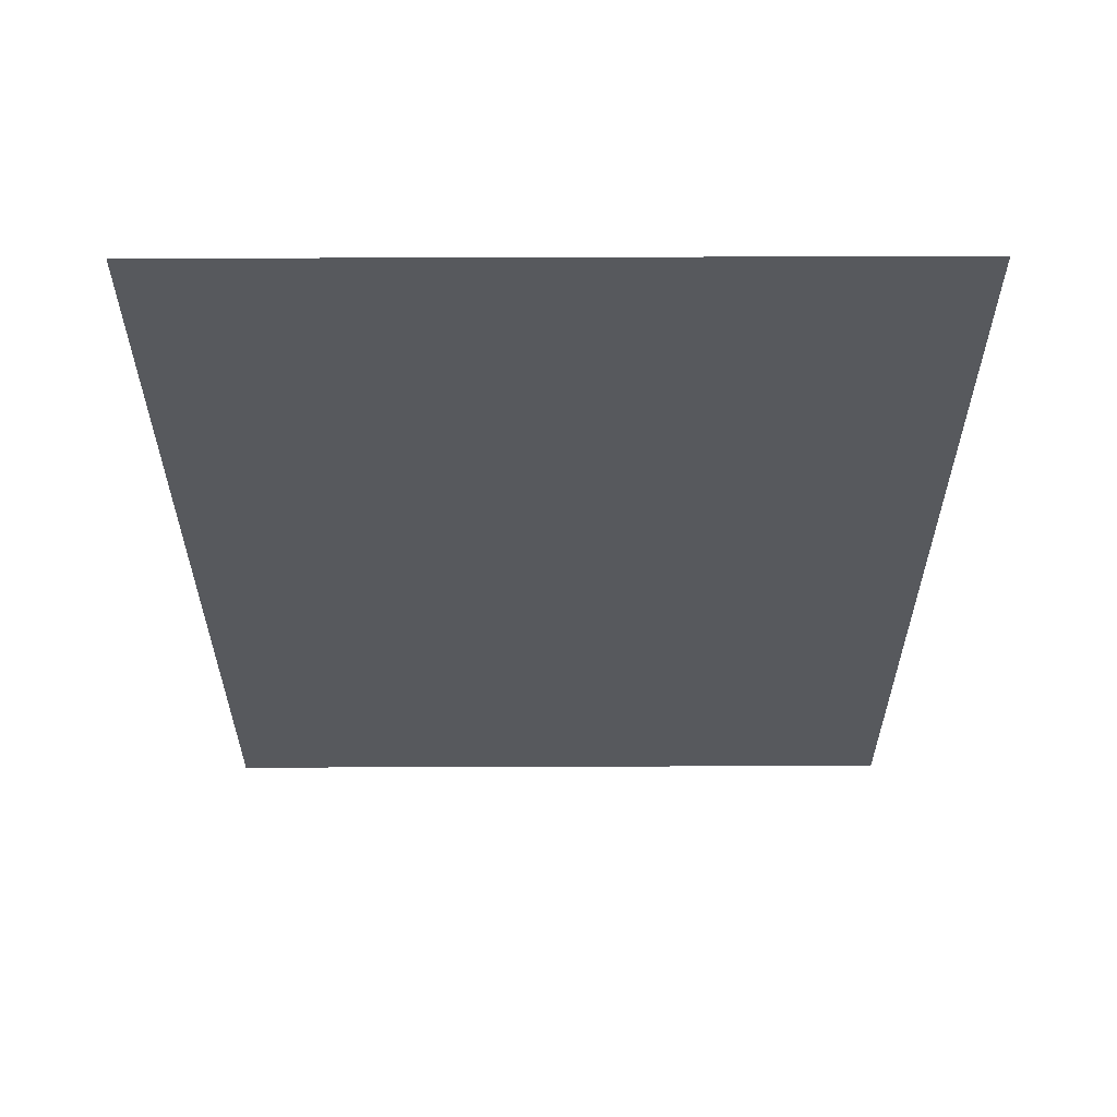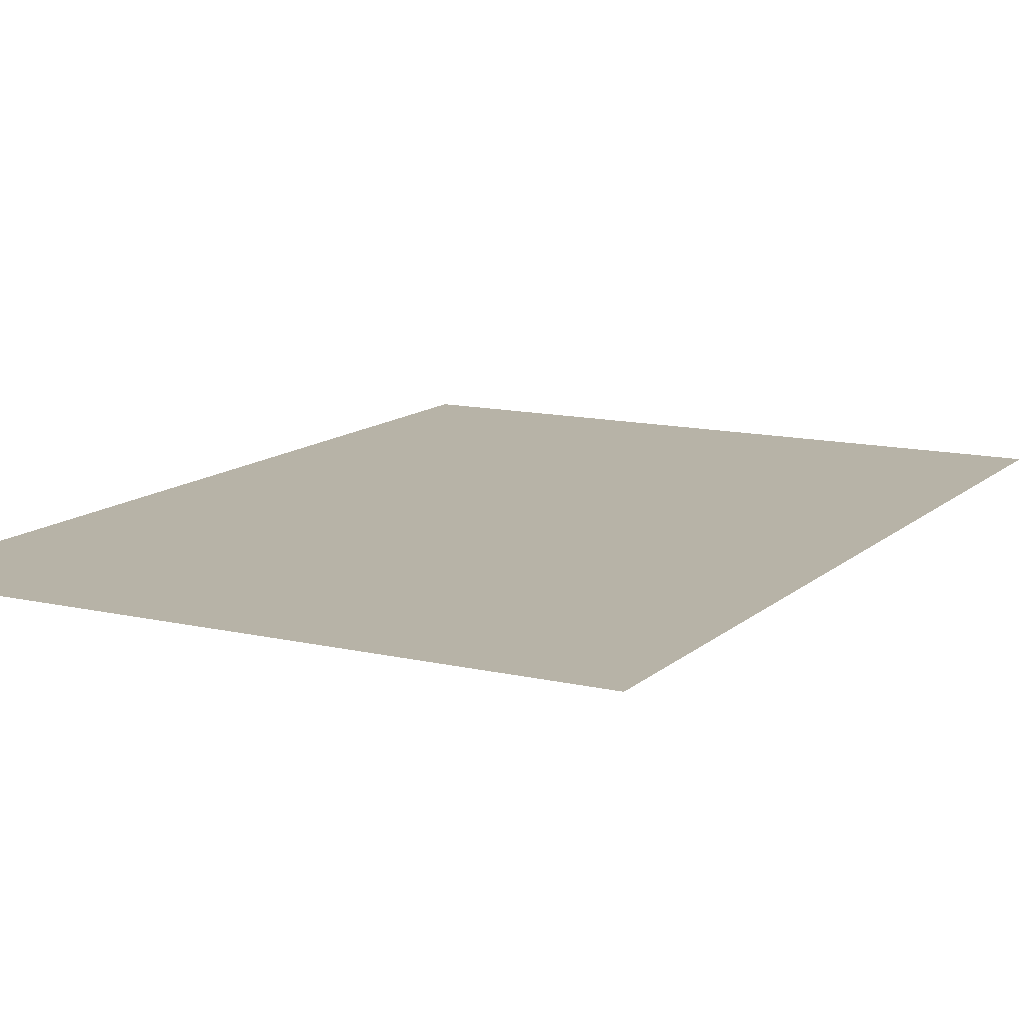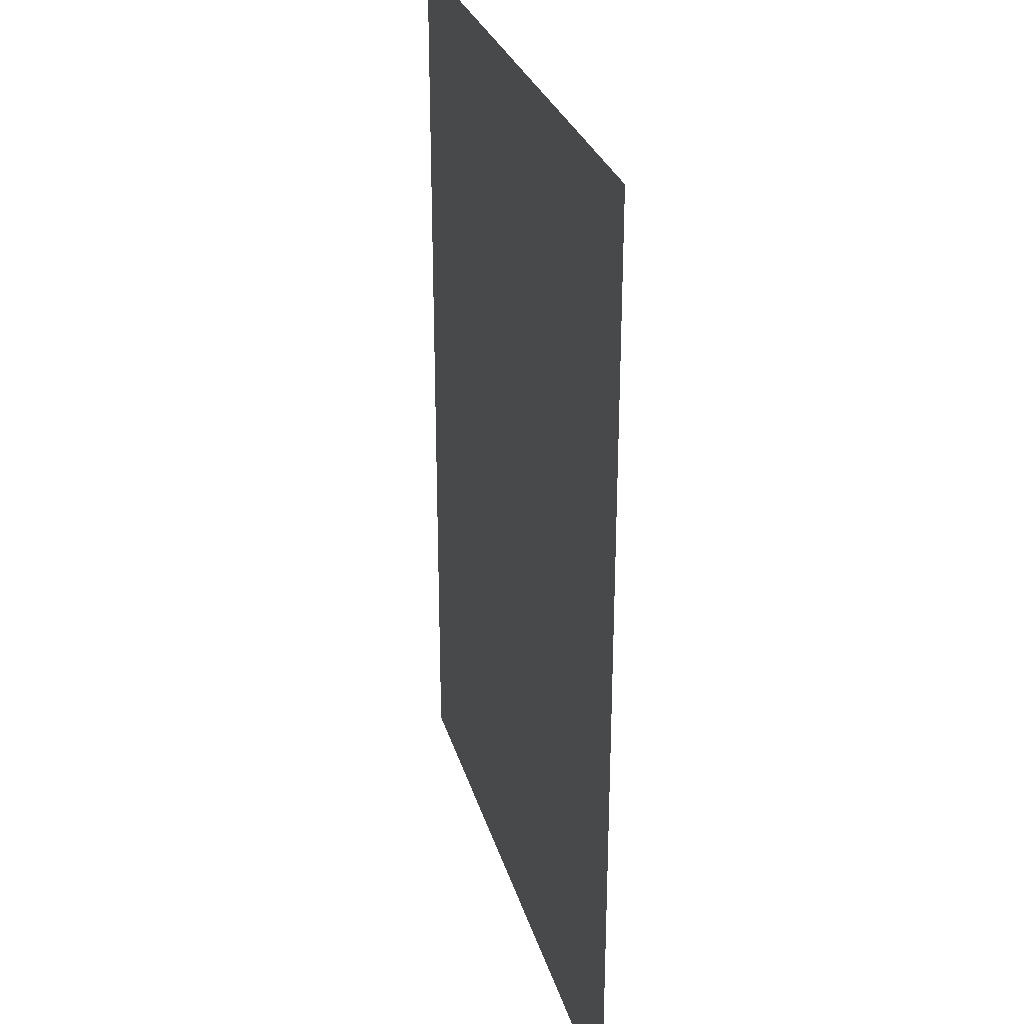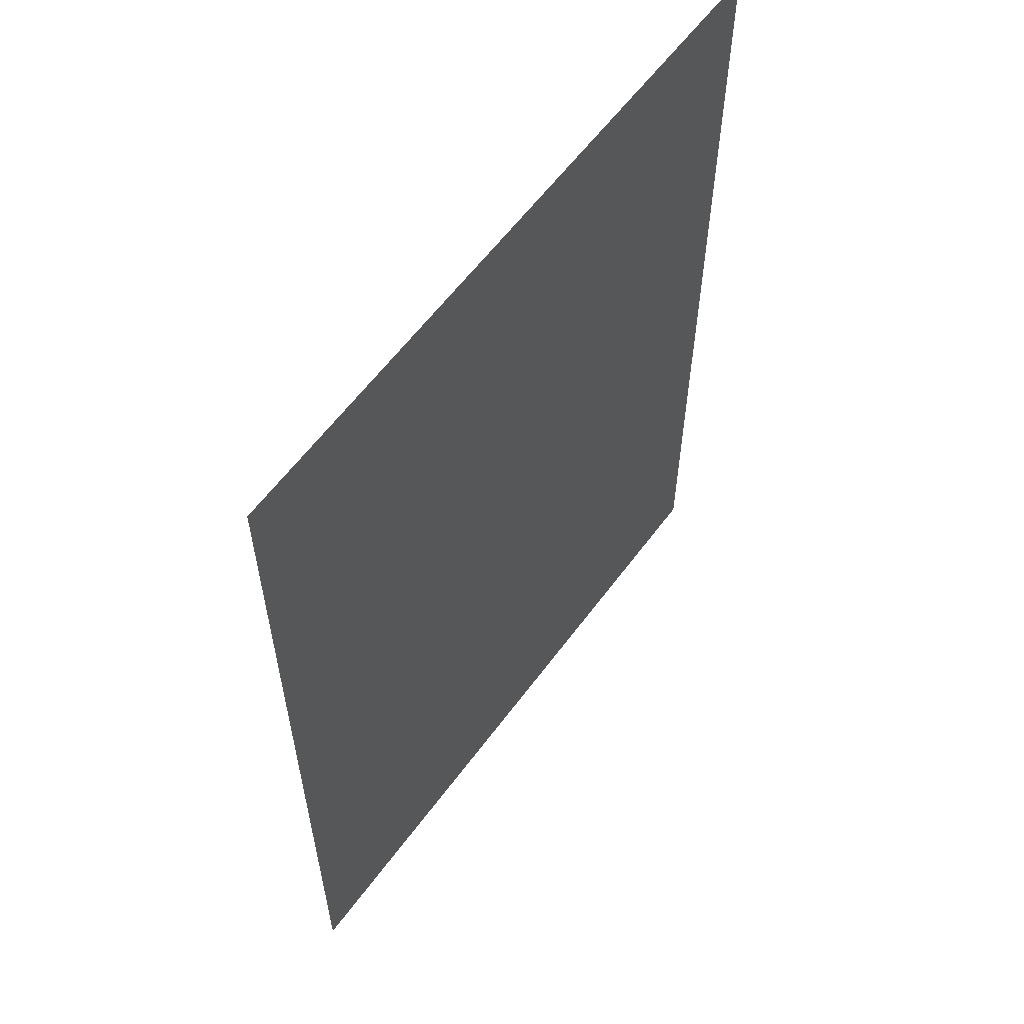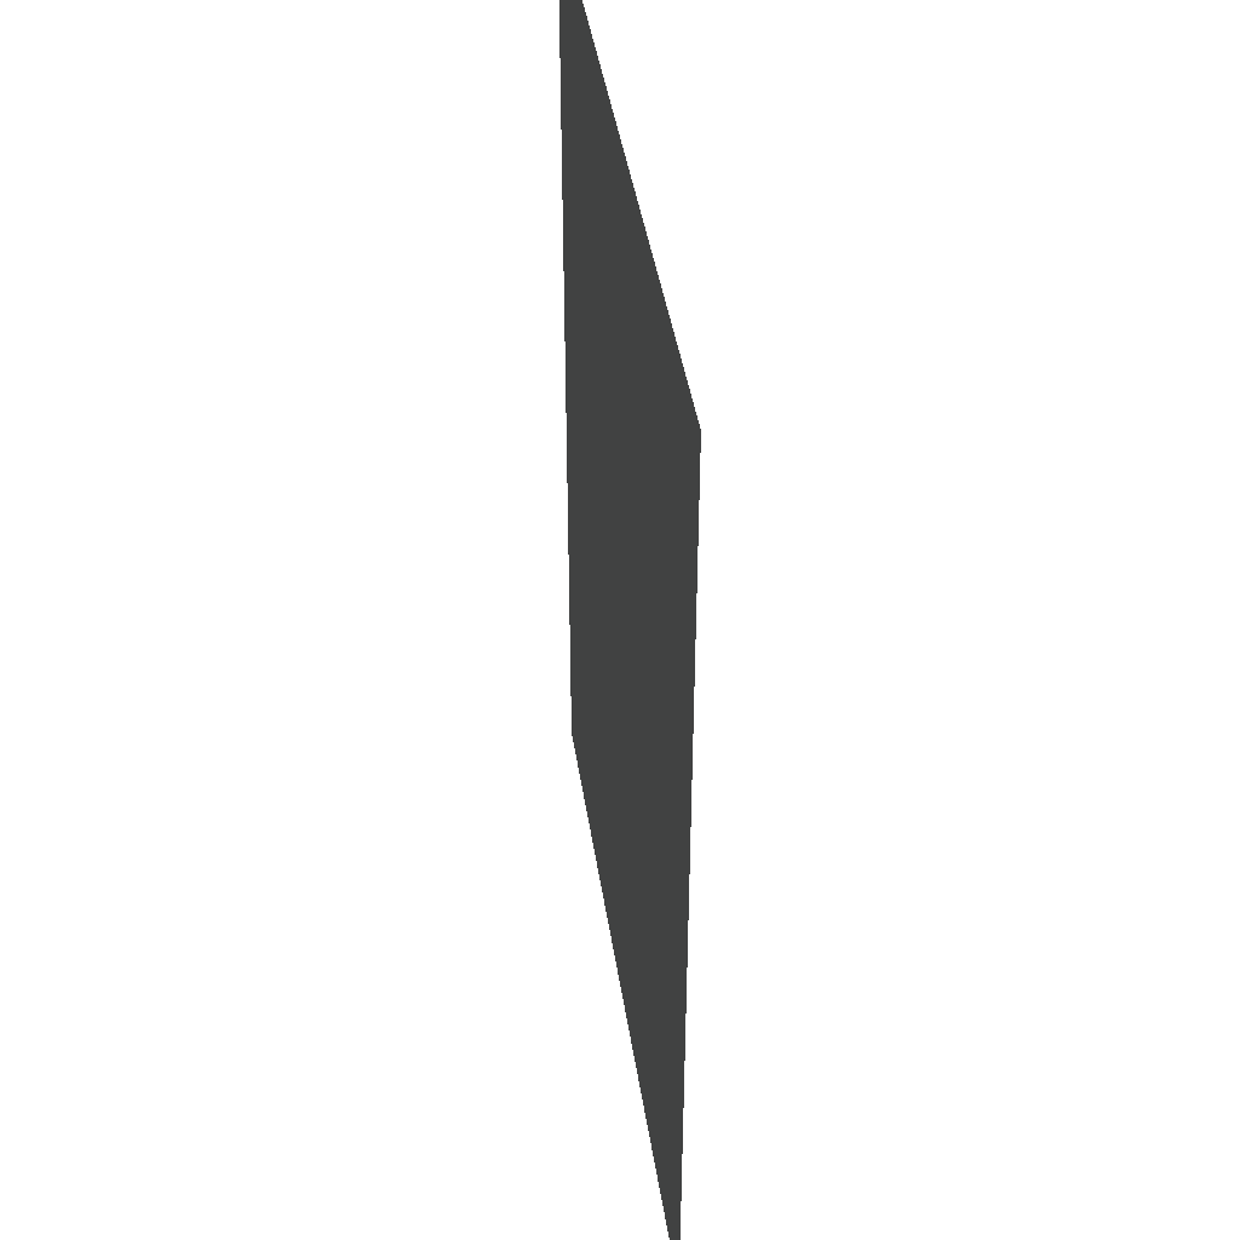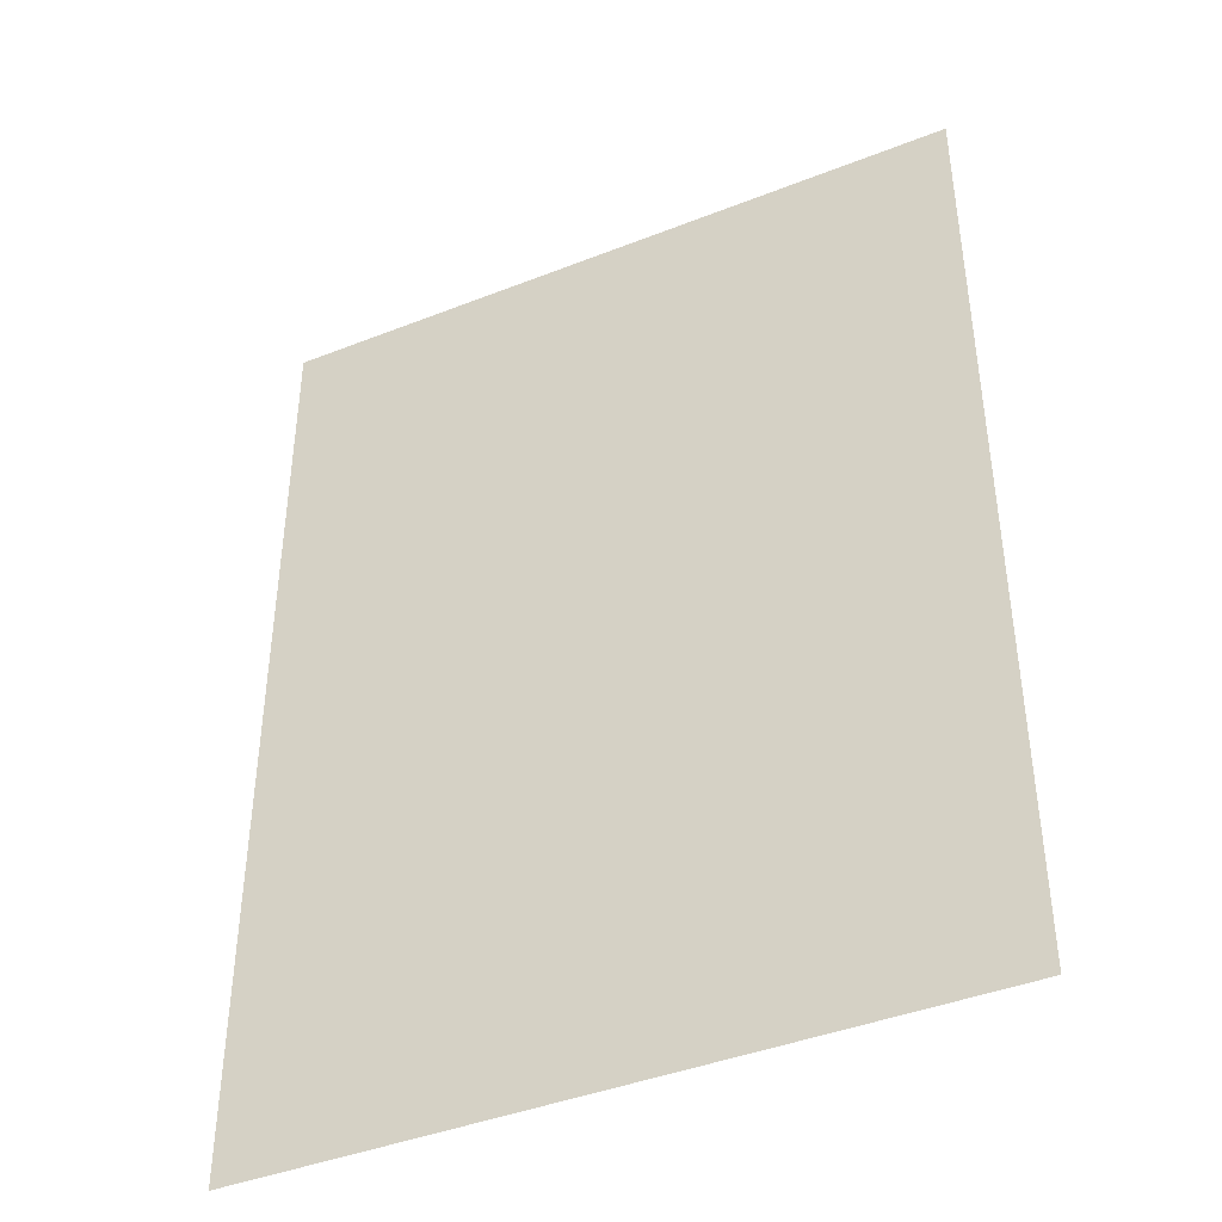
<metadata>
{"format":"obj","ext":"obj","renderer":"f3d","projection":"perspective","resolution":1024,"background":"white","views":[{"elev":60.9,"azim":179.8,"up":"+Z"},{"elev":12.6,"azim":28.4,"up":"+Y"},{"elev":28.4,"azim":-104.9,"up":"+Z"},{"elev":59.9,"azim":126.3,"up":"+Z"},{"elev":42.4,"azim":-98.5,"up":"+Z"},{"elev":-42.1,"azim":25.3,"up":"+Z"}]}
</metadata>
<code>
v  -0.5 0 -0.685
v  -0.5 0 0.685
v  0.5 0 0.685
v  0.5 0 -0.685
g pPlane1_pPlane1
f 1 2 3
f 3 4 1

</code>
